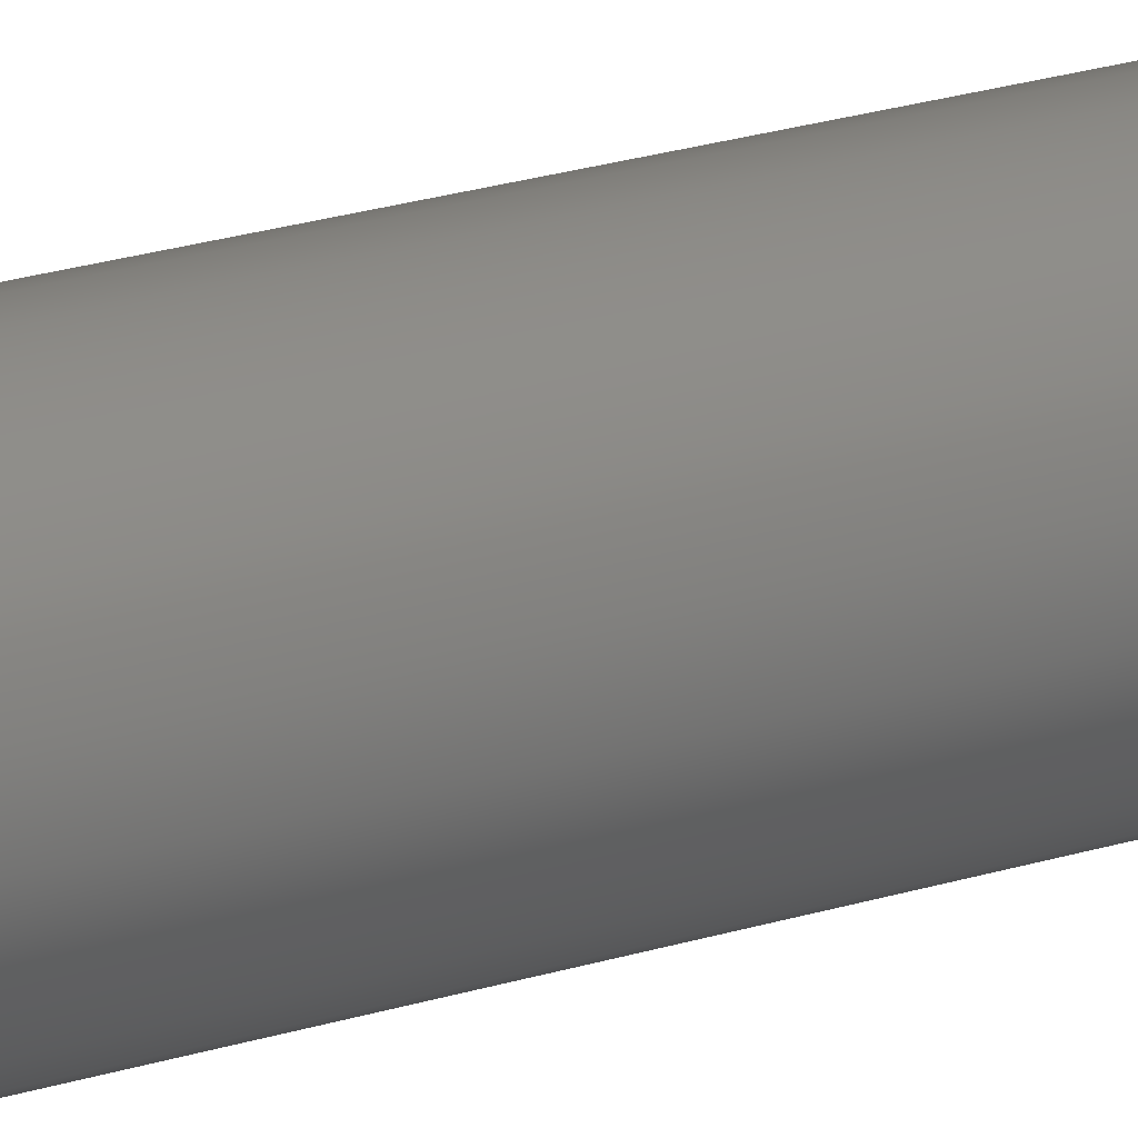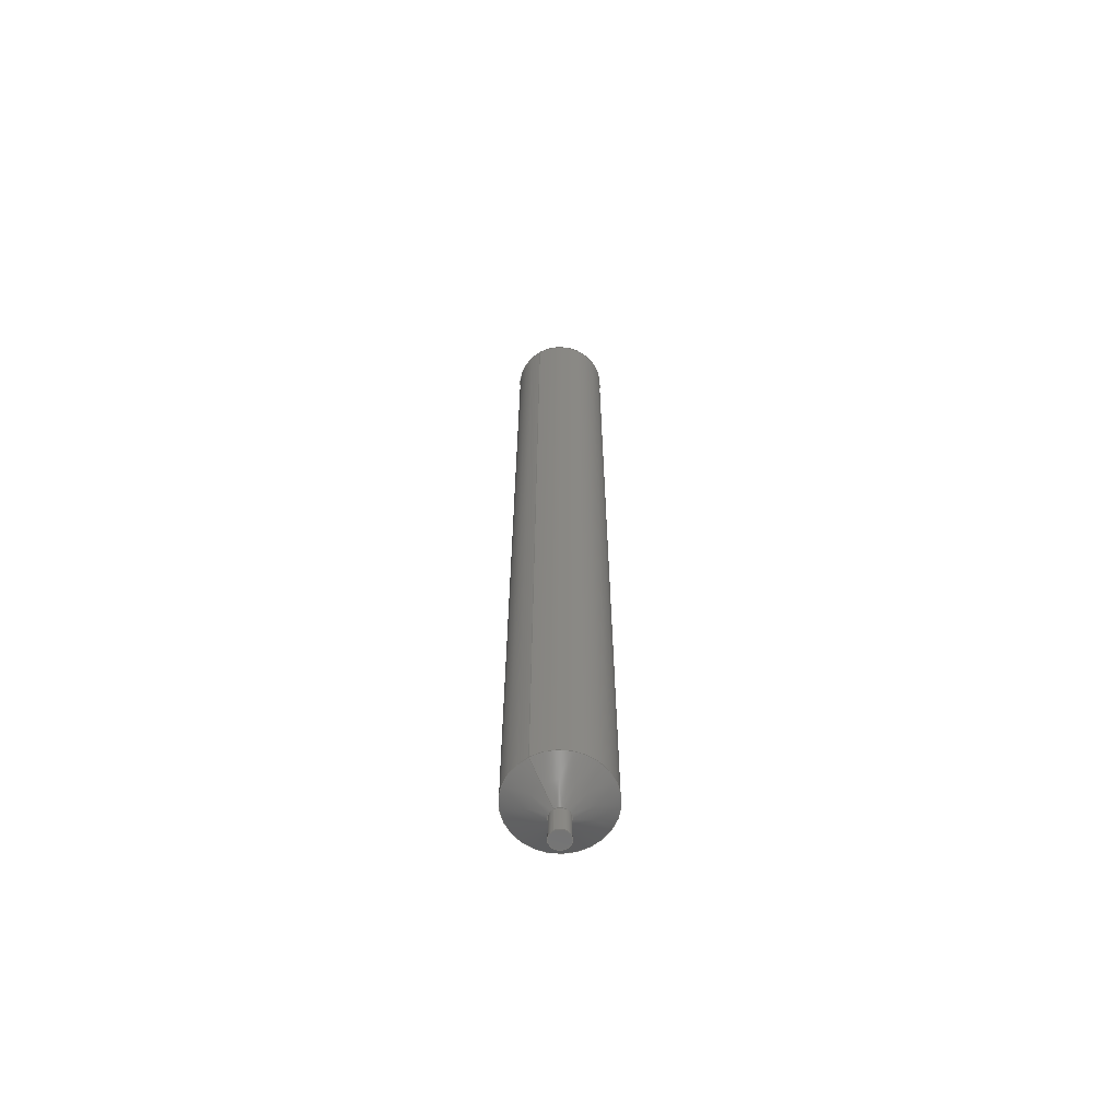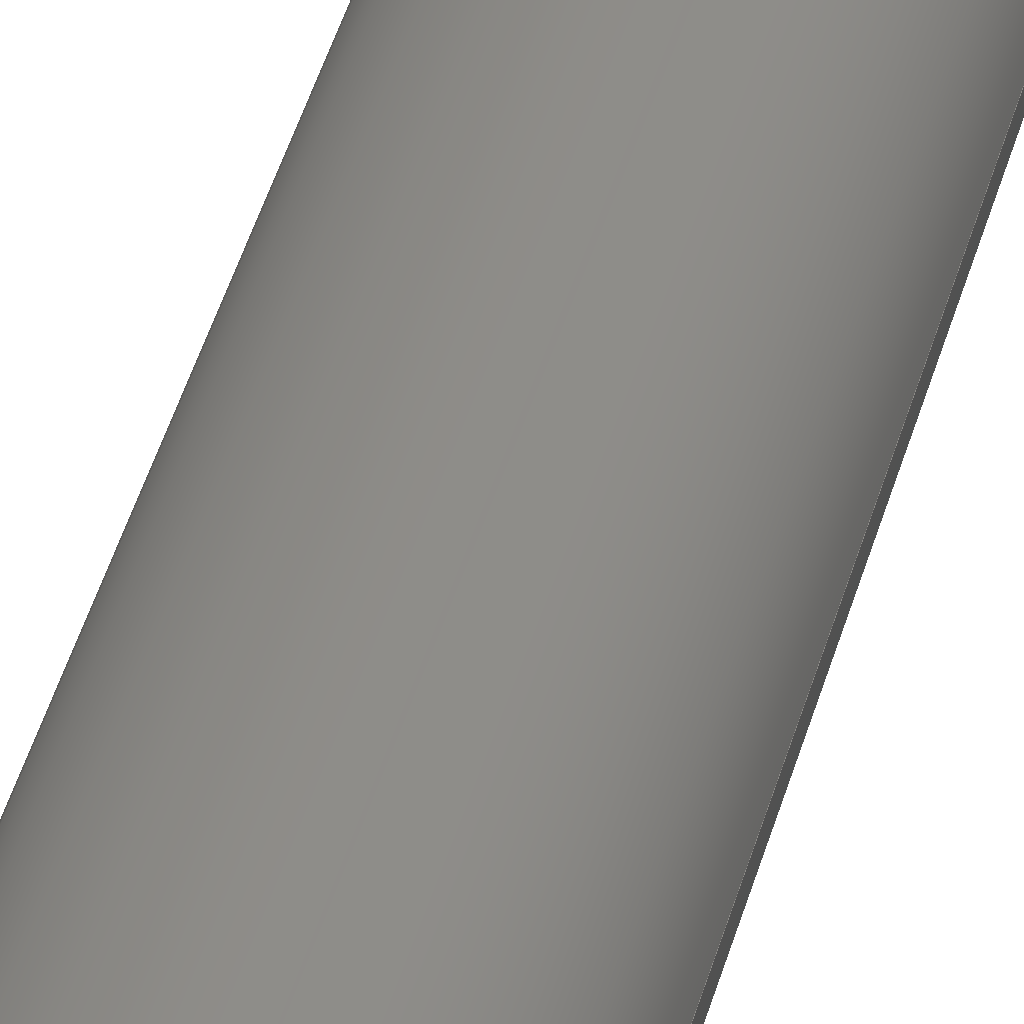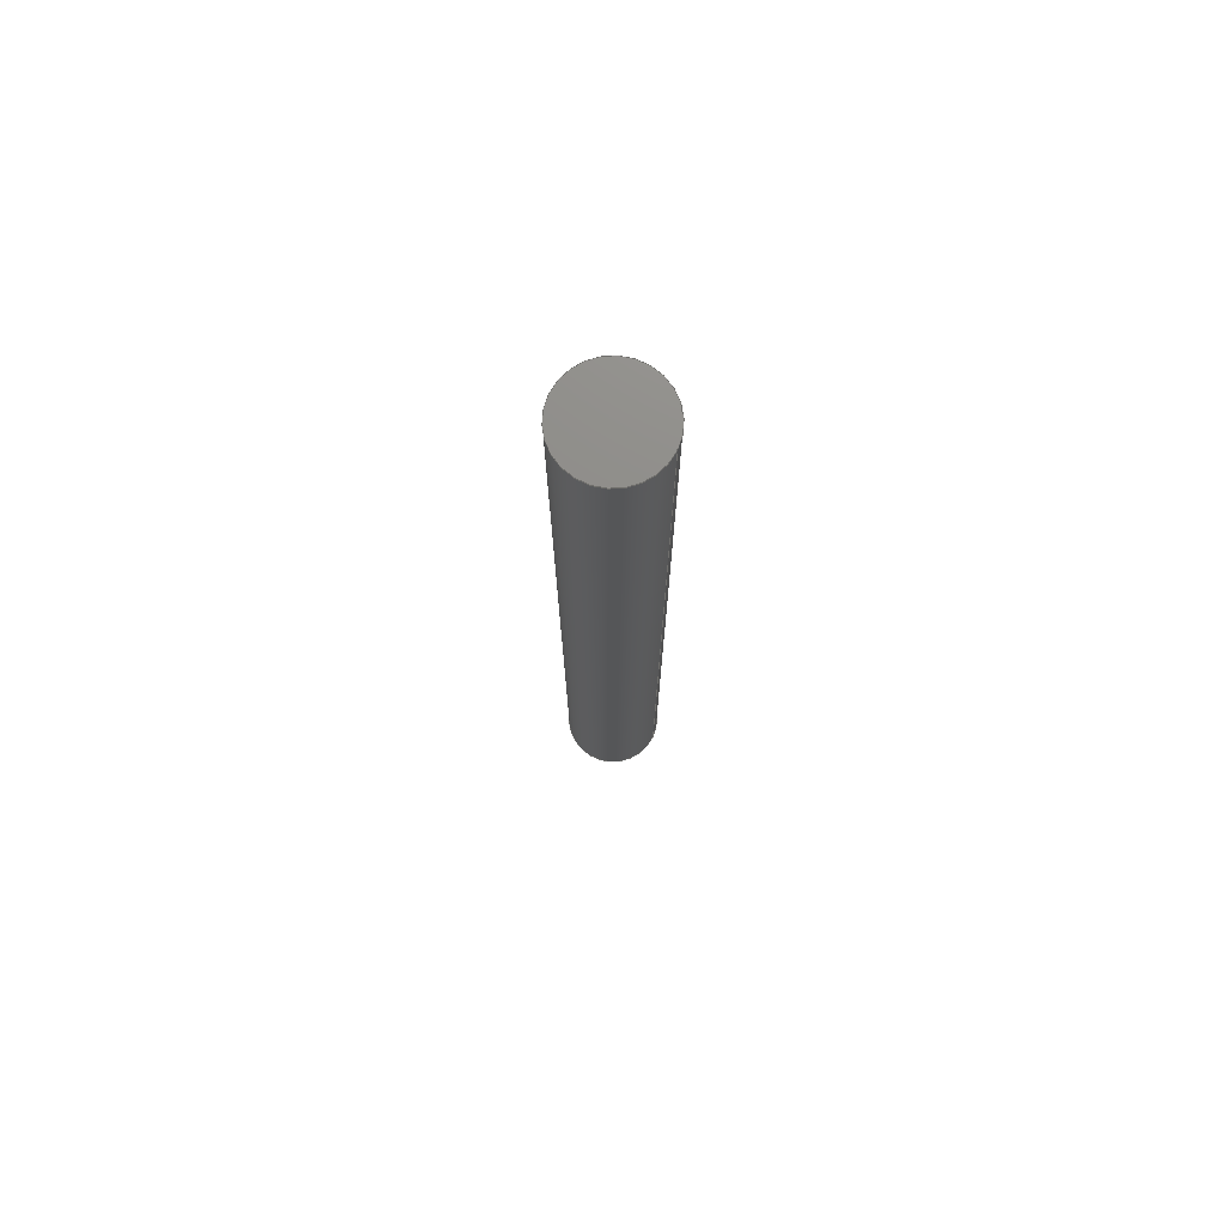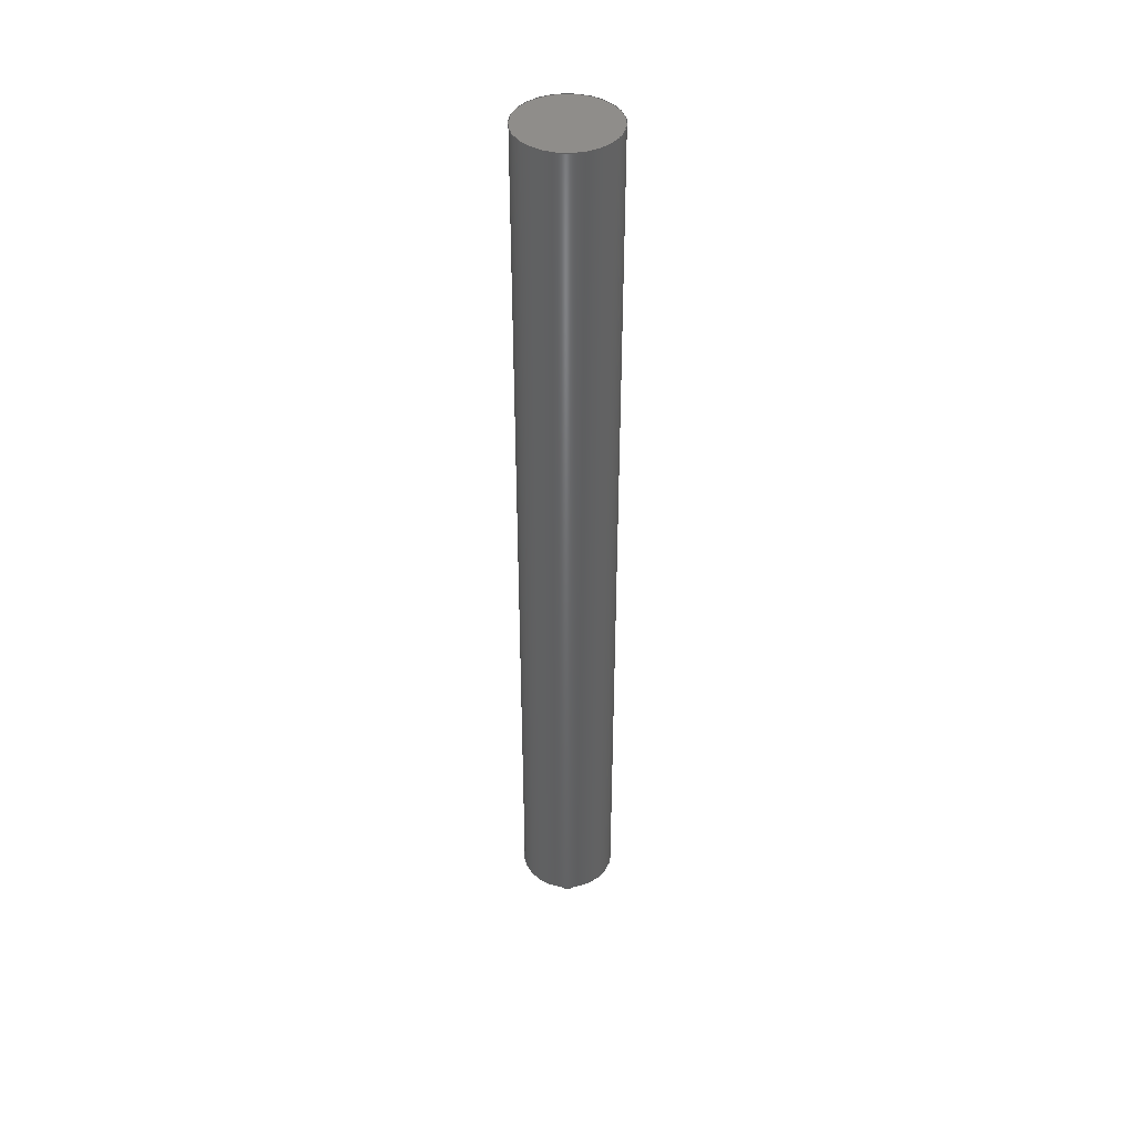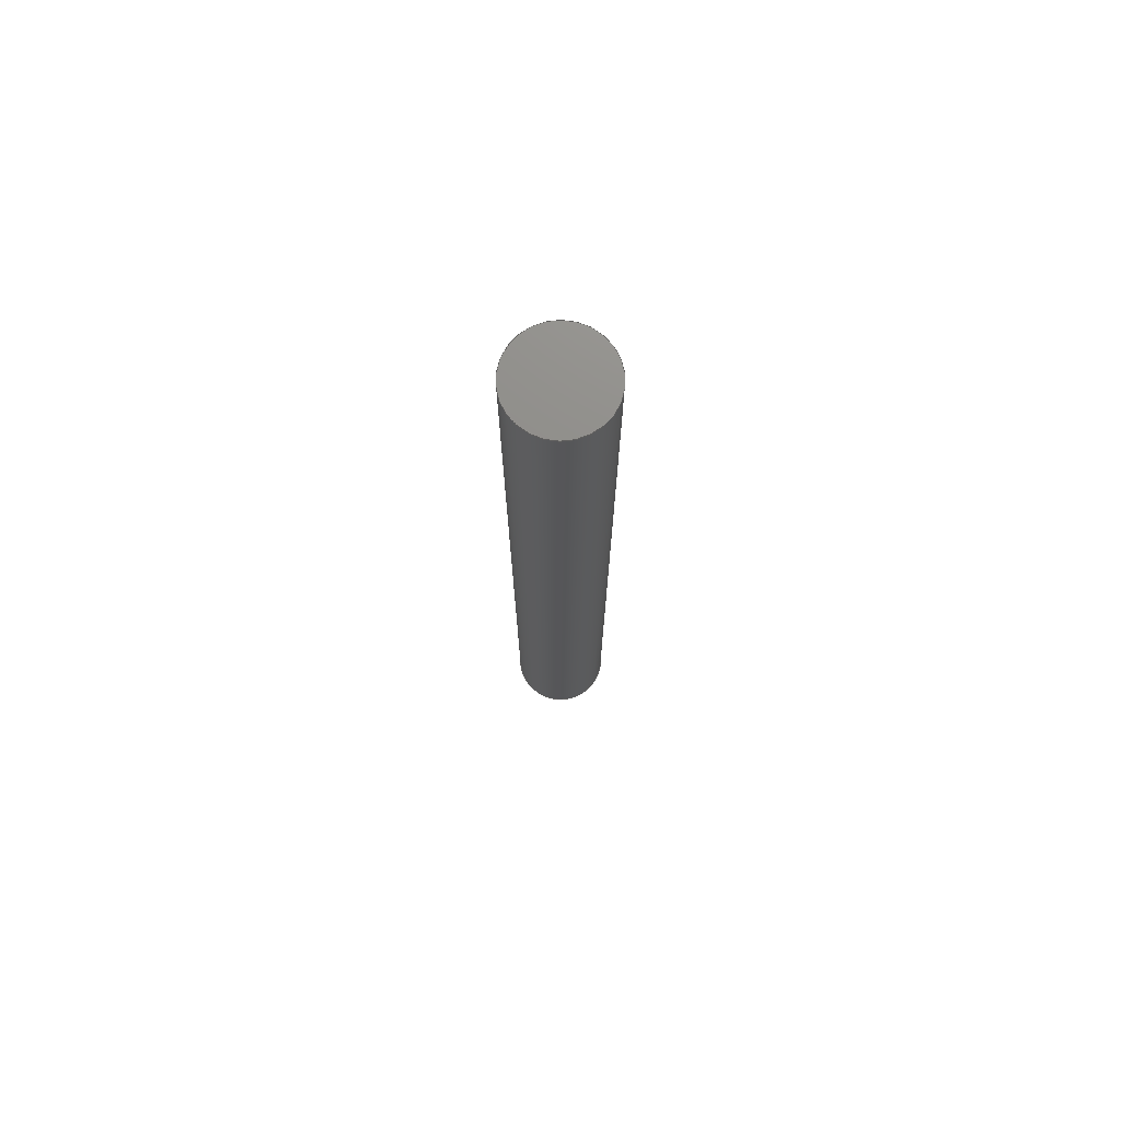
<metadata>
{"format":"step","ext":"stp","renderer":"f3d","projection":"perspective","resolution":1024,"background":"white","views":[{"elev":18.8,"azim":56.8,"up":"+Z"},{"elev":-63.9,"azim":-60.1,"up":"+Y"},{"elev":36.3,"azim":-167.0,"up":"+Z"},{"elev":74.4,"azim":-154.8,"up":"+Y"},{"elev":42.1,"azim":45.5,"up":"+Y"},{"elev":73.9,"azim":132.4,"up":"+Y"}]}
</metadata>
<code>
ISO-10303-21;
DATA;
#1=MECHANICAL_DESIGN_GEOMETRIC_PRESENTATION_REPRESENTATION('',(#4),#133);
#2=SHAPE_REPRESENTATION_RELATIONSHIP('SRR','None',#140,#3);
#3=ADVANCED_BREP_SHAPE_REPRESENTATION('',(#5),#132);
#4=STYLED_ITEM('',(#149),#5);
#5=MANIFOLD_SOLID_BREP('S\X\F3lido1',#61);
#6=CONICAL_SURFACE('',#85,0.6,1.047);
#7=LINE('',#120,#10);
#8=LINE('',#124,#11);
#9=LINE('',#128,#12);
#10=VECTOR('',#100,1);
#11=VECTOR('',#105,0.6);
#12=VECTOR('',#110,0.2);
#13=CYLINDRICAL_SURFACE('',#83,1);
#14=CYLINDRICAL_SURFACE('',#87,0.2);
#15=FACE_OUTER_BOUND('',#20,.T.);
#16=FACE_OUTER_BOUND('',#21,.T.);
#17=FACE_OUTER_BOUND('',#22,.T.);
#18=FACE_OUTER_BOUND('',#23,.T.);
#19=FACE_OUTER_BOUND('',#24,.T.);
#20=EDGE_LOOP('',(#40));
#21=EDGE_LOOP('',(#41,#42,#43,#44));
#22=EDGE_LOOP('',(#45,#46,#47,#48));
#23=EDGE_LOOP('',(#49,#50,#51,#52));
#24=EDGE_LOOP('',(#53));
#25=CIRCLE('',#82,1);
#26=CIRCLE('',#84,1);
#27=CIRCLE('',#86,0.2);
#28=CIRCLE('',#88,0.2);
#29=VERTEX_POINT('',#115);
#30=VERTEX_POINT('',#118);
#31=VERTEX_POINT('',#122);
#32=VERTEX_POINT('',#126);
#33=EDGE_CURVE('',#29,#29,#25,.T.);
#34=EDGE_CURVE('',#30,#30,#26,.T.);
#35=EDGE_CURVE('',#30,#29,#7,.T.);
#36=EDGE_CURVE('',#31,#31,#27,.T.);
#37=EDGE_CURVE('',#31,#30,#8,.T.);
#38=EDGE_CURVE('',#32,#32,#28,.T.);
#39=EDGE_CURVE('',#32,#31,#9,.T.);
#40=ORIENTED_EDGE('',*,*,#33,.F.);
#41=ORIENTED_EDGE('',*,*,#34,.F.);
#42=ORIENTED_EDGE('',*,*,#35,.T.);
#43=ORIENTED_EDGE('',*,*,#33,.T.);
#44=ORIENTED_EDGE('',*,*,#35,.F.);
#45=ORIENTED_EDGE('',*,*,#36,.F.);
#46=ORIENTED_EDGE('',*,*,#37,.T.);
#47=ORIENTED_EDGE('',*,*,#34,.T.);
#48=ORIENTED_EDGE('',*,*,#37,.F.);
#49=ORIENTED_EDGE('',*,*,#38,.F.);
#50=ORIENTED_EDGE('',*,*,#39,.T.);
#51=ORIENTED_EDGE('',*,*,#36,.T.);
#52=ORIENTED_EDGE('',*,*,#39,.F.);
#53=ORIENTED_EDGE('',*,*,#38,.T.);
#54=PLANE('',#81);
#55=PLANE('',#89);
#56=ADVANCED_FACE('',(#15),#54,.T.);
#57=ADVANCED_FACE('',(#16),#13,.T.);
#58=ADVANCED_FACE('',(#17),#6,.T.);
#59=ADVANCED_FACE('',(#18),#14,.T.);
#60=ADVANCED_FACE('',(#19),#55,.T.);
#61=CLOSED_SHELL('',(#56,#57,#58,#59,#60));
#62=DERIVED_UNIT_ELEMENT(#64,1);
#63=DERIVED_UNIT_ELEMENT(#135,-3);
#64=(
MASS_UNIT()
NAMED_UNIT(*)
SI_UNIT($,.GRAM.)
);
#65=DERIVED_UNIT((#62,#63));
#66=MEASURE_REPRESENTATION_ITEM('density measure',
POSITIVE_RATIO_MEASURE(1),#65);
#67=PROPERTY_DEFINITION_REPRESENTATION(#72,#69);
#68=PROPERTY_DEFINITION_REPRESENTATION(#73,#70);
#69=REPRESENTATION('material name',(#71),#132);
#70=REPRESENTATION('density',(#66),#132);
#71=DESCRIPTIVE_REPRESENTATION_ITEM('Gen\X\E9rico','Gen\X\E9rico');
#72=PROPERTY_DEFINITION('material property','material name',#142);
#73=PROPERTY_DEFINITION('material property','density of part',#142);
#74=DATE_TIME_ROLE('creation_date');
#75=APPLIED_DATE_AND_TIME_ASSIGNMENT(#76,#74,(#142));
#76=DATE_AND_TIME(#77,#78);
#77=CALENDAR_DATE(2022,1,4);
#78=LOCAL_TIME(0,0,0,#79);
#79=COORDINATED_UNIVERSAL_TIME_OFFSET(0,0,.BEHIND.);
#80=AXIS2_PLACEMENT_3D('placement',#113,#90,#91);
#81=AXIS2_PLACEMENT_3D('',#114,#92,#93);
#82=AXIS2_PLACEMENT_3D('',#116,#94,#95);
#83=AXIS2_PLACEMENT_3D('',#117,#96,#97);
#84=AXIS2_PLACEMENT_3D('',#119,#98,#99);
#85=AXIS2_PLACEMENT_3D('',#121,#101,#102);
#86=AXIS2_PLACEMENT_3D('',#123,#103,#104);
#87=AXIS2_PLACEMENT_3D('',#125,#106,#107);
#88=AXIS2_PLACEMENT_3D('',#127,#108,#109);
#89=AXIS2_PLACEMENT_3D('',#129,#111,#112);
#90=DIRECTION('axis',(0,0,1));
#91=DIRECTION('refdir',(1,0,0));
#92=DIRECTION('center_axis',(-1.106e-16,1,0));
#93=DIRECTION('ref_axis',(0,0,1));
#94=DIRECTION('center_axis',(1.106e-16,-1,0));
#95=DIRECTION('ref_axis',(1,1.106e-16,0));
#96=DIRECTION('center_axis',(1.106e-16,-1,0));
#97=DIRECTION('ref_axis',(1,0,0));
#98=DIRECTION('center_axis',(1.106e-16,-1,0));
#99=DIRECTION('ref_axis',(1,1.106e-16,0));
#100=DIRECTION('',(-1.106e-16,1,0));
#101=DIRECTION('center_axis',(-1.106e-16,1,0));
#102=DIRECTION('ref_axis',(1,0,0));
#103=DIRECTION('center_axis',(1.106e-16,-1,0));
#104=DIRECTION('ref_axis',(1,1.106e-16,0));
#105=DIRECTION('',(-0.866,0.5,-1.061e-16));
#106=DIRECTION('center_axis',(1.106e-16,-1,0));
#107=DIRECTION('ref_axis',(1,0,0));
#108=DIRECTION('center_axis',(1.106e-16,-1,0));
#109=DIRECTION('ref_axis',(1,1.106e-16,0));
#110=DIRECTION('',(-1.106e-16,1,0));
#111=DIRECTION('center_axis',(1.106e-16,-1,0));
#112=DIRECTION('ref_axis',(0,0,-1));
#113=CARTESIAN_POINT('',(0,0,0));
#114=CARTESIAN_POINT('Origin',(1,20.07,0));
#115=CARTESIAN_POINT('',(-1,20.07,-1.225e-16));
#116=CARTESIAN_POINT('Origin',(-2.22e-15,20.07,0));
#117=CARTESIAN_POINT('Origin',(-1.169e-15,10.57,0));
#118=CARTESIAN_POINT('',(-1,1.062,-1.225e-16));
#119=CARTESIAN_POINT('Origin',(-1.175e-16,1.062,0));
#120=CARTESIAN_POINT('',(-1,10.57,-1.225e-16));
#121=CARTESIAN_POINT('Origin',(-9.192e-17,0.8309,0));
#122=CARTESIAN_POINT('',(-0.2,0.6,-2.449e-17));
#123=CARTESIAN_POINT('Origin',(-6.637e-17,0.6,0));
#124=CARTESIAN_POINT('',(-0.6,0.8309,-7.348e-17));
#125=CARTESIAN_POINT('Origin',(-3.319e-17,0.3,0));
#126=CARTESIAN_POINT('',(-0.2,-3.469e-17,-2.449e-17));
#127=CARTESIAN_POINT('Origin',(2.448e-33,-2.212e-17,
0));
#128=CARTESIAN_POINT('',(-0.2,0.3,-2.449e-17));
#129=CARTESIAN_POINT('Origin',(0,0,0));
#130=UNCERTAINTY_MEASURE_WITH_UNIT(LENGTH_MEASURE(0.01),#134,
'DISTANCE_ACCURACY_VALUE',
'Maximum model space distance between geometric entities at asserted c
onnectivities');
#131=UNCERTAINTY_MEASURE_WITH_UNIT(LENGTH_MEASURE(0.01),#134,
'DISTANCE_ACCURACY_VALUE',
'Maximum model space distance between geometric entities at asserted c
onnectivities');
#132=(
GEOMETRIC_REPRESENTATION_CONTEXT(3)
GLOBAL_UNCERTAINTY_ASSIGNED_CONTEXT((#130))
GLOBAL_UNIT_ASSIGNED_CONTEXT((#134,#136,#137))
REPRESENTATION_CONTEXT('','3D')
);
#133=(
GEOMETRIC_REPRESENTATION_CONTEXT(3)
GLOBAL_UNCERTAINTY_ASSIGNED_CONTEXT((#131))
GLOBAL_UNIT_ASSIGNED_CONTEXT((#134,#136,#137))
REPRESENTATION_CONTEXT('','3D')
);
#134=(
LENGTH_UNIT()
NAMED_UNIT(*)
SI_UNIT(.MILLI.,.METRE.)
);
#135=(
LENGTH_UNIT()
NAMED_UNIT(*)
SI_UNIT(.CENTI.,.METRE.)
);
#136=(
NAMED_UNIT(*)
PLANE_ANGLE_UNIT()
SI_UNIT($,.RADIAN.)
);
#137=(
NAMED_UNIT(*)
SI_UNIT($,.STERADIAN.)
SOLID_ANGLE_UNIT()
);
#138=SHAPE_DEFINITION_REPRESENTATION(#139,#140);
#139=PRODUCT_DEFINITION_SHAPE('',$,#142);
#140=SHAPE_REPRESENTATION('',(#80),#132);
#141=PRODUCT_DEFINITION_CONTEXT('part definition',#146,'design');
#142=PRODUCT_DEFINITION('Boquilla0.4','Boquilla0.4',#143,#141);
#143=PRODUCT_DEFINITION_FORMATION('',$,#148);
#144=PRODUCT_RELATED_PRODUCT_CATEGORY('Boquilla0.4','Boquilla0.4',(#148));
#145=APPLICATION_PROTOCOL_DEFINITION('international standard',
'automotive_design',2009,#146);
#146=APPLICATION_CONTEXT(
'Core Data for Automotive Mechanical Design Process');
#147=PRODUCT_CONTEXT('part definition',#146,'mechanical');
#148=PRODUCT('Boquilla0.4','Boquilla0.4',$,(#147));
#149=PRESENTATION_STYLE_ASSIGNMENT((#150));
#150=SURFACE_STYLE_USAGE(.BOTH.,#153);
#151=SURFACE_STYLE_RENDERING_WITH_PROPERTIES($,#157,(#152));
#152=SURFACE_STYLE_TRANSPARENT(0);
#153=SURFACE_SIDE_STYLE('',(#154,#151));
#154=SURFACE_STYLE_FILL_AREA(#155);
#155=FILL_AREA_STYLE('',(#156));
#156=FILL_AREA_STYLE_COLOUR('',#157);
#157=COLOUR_RGB('',0.749,0.749,0.749);
ENDSEC;
END-ISO-10303-21;

</code>
